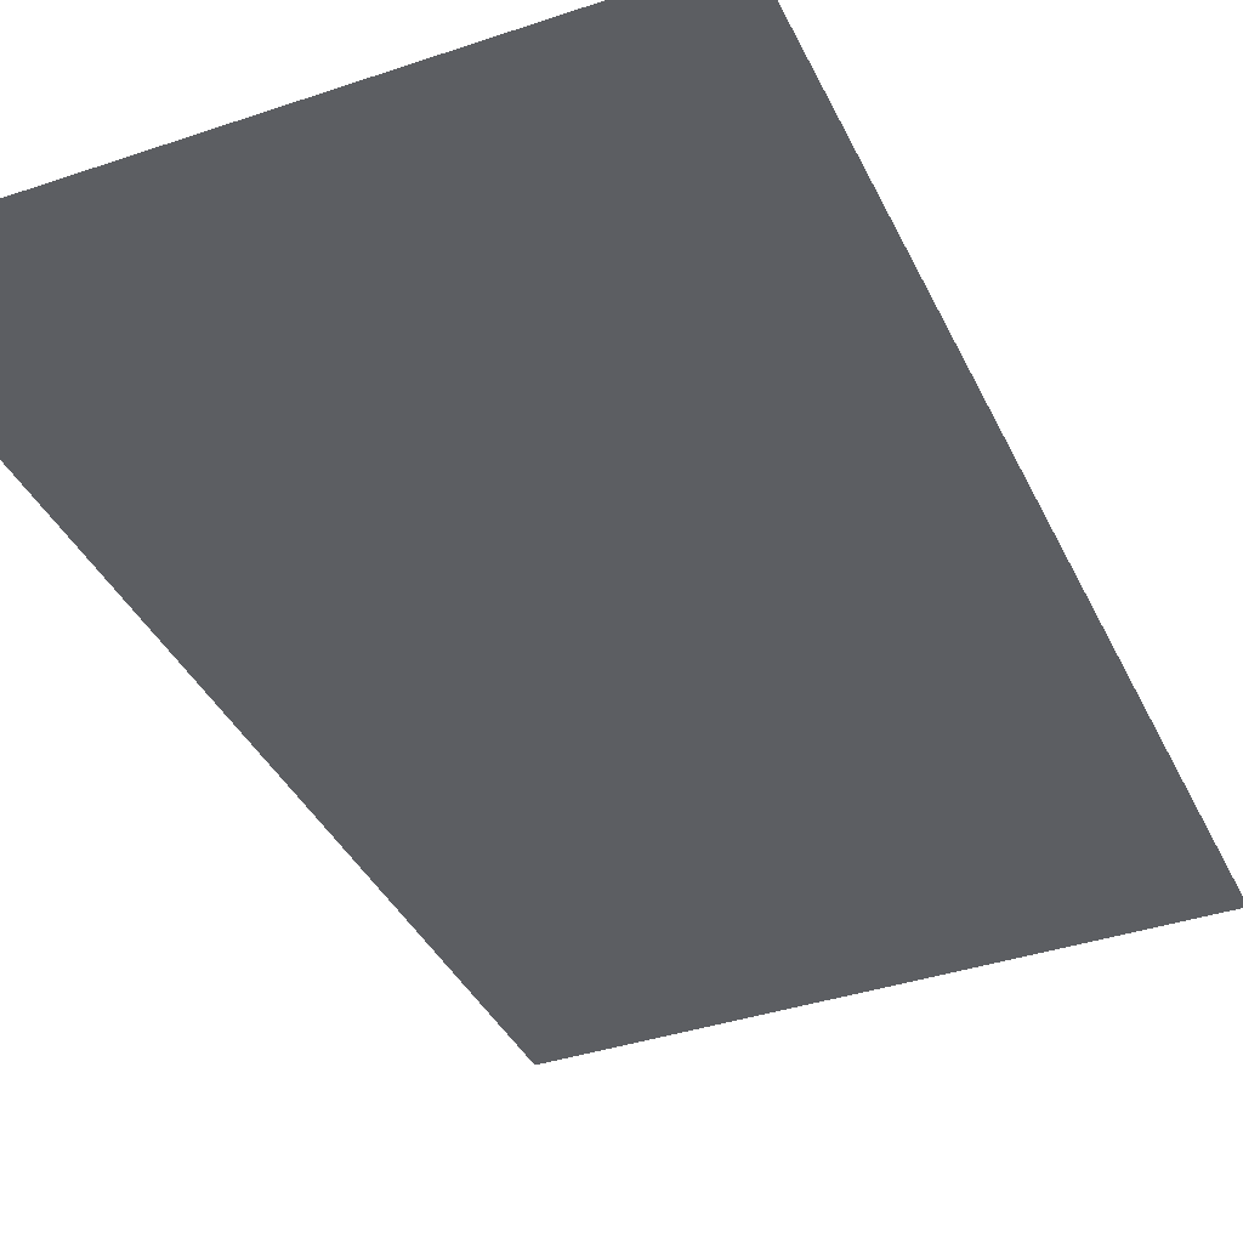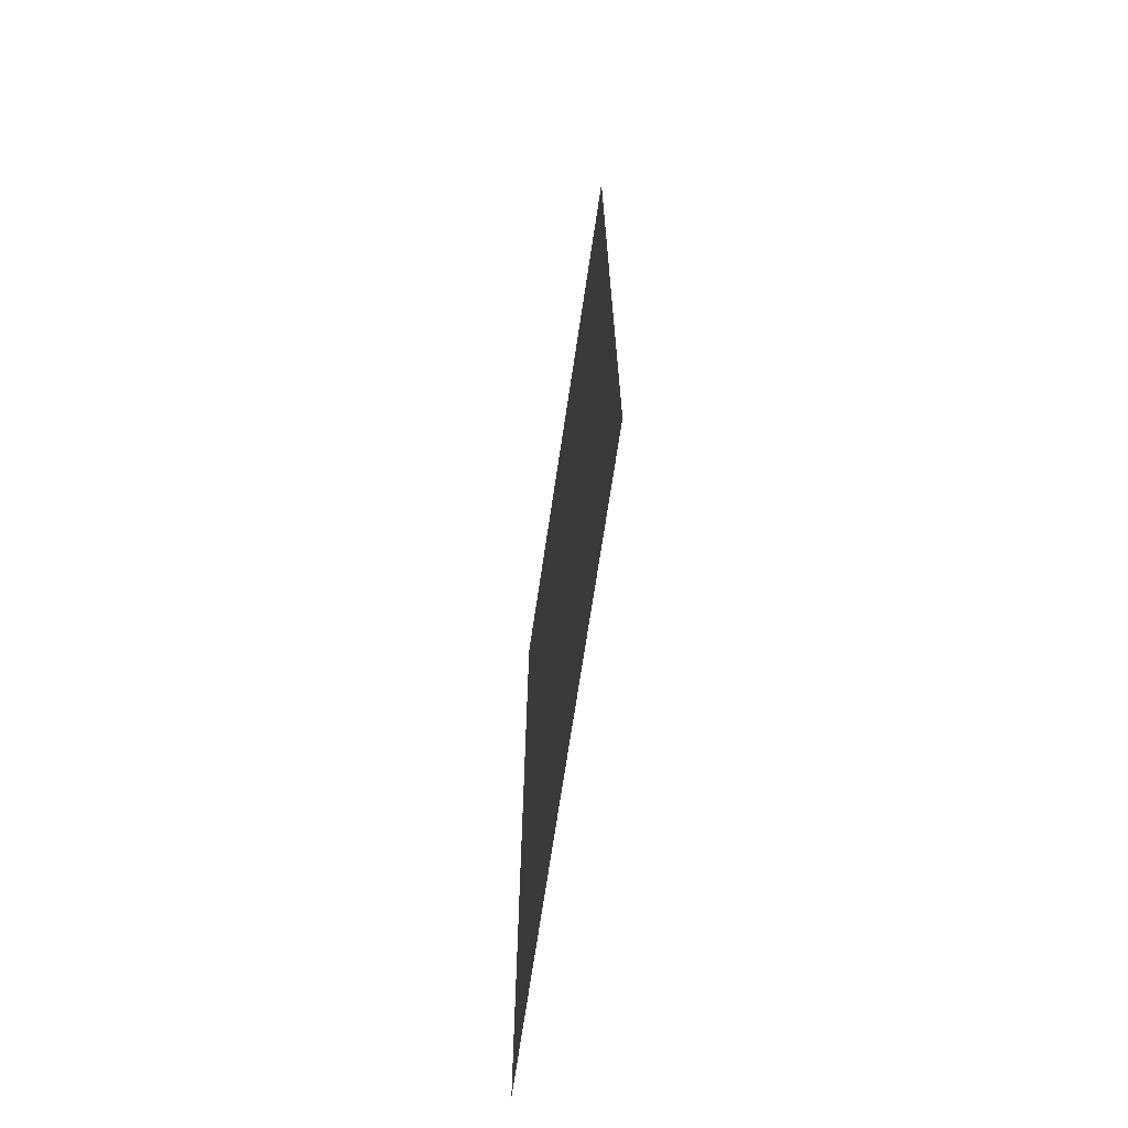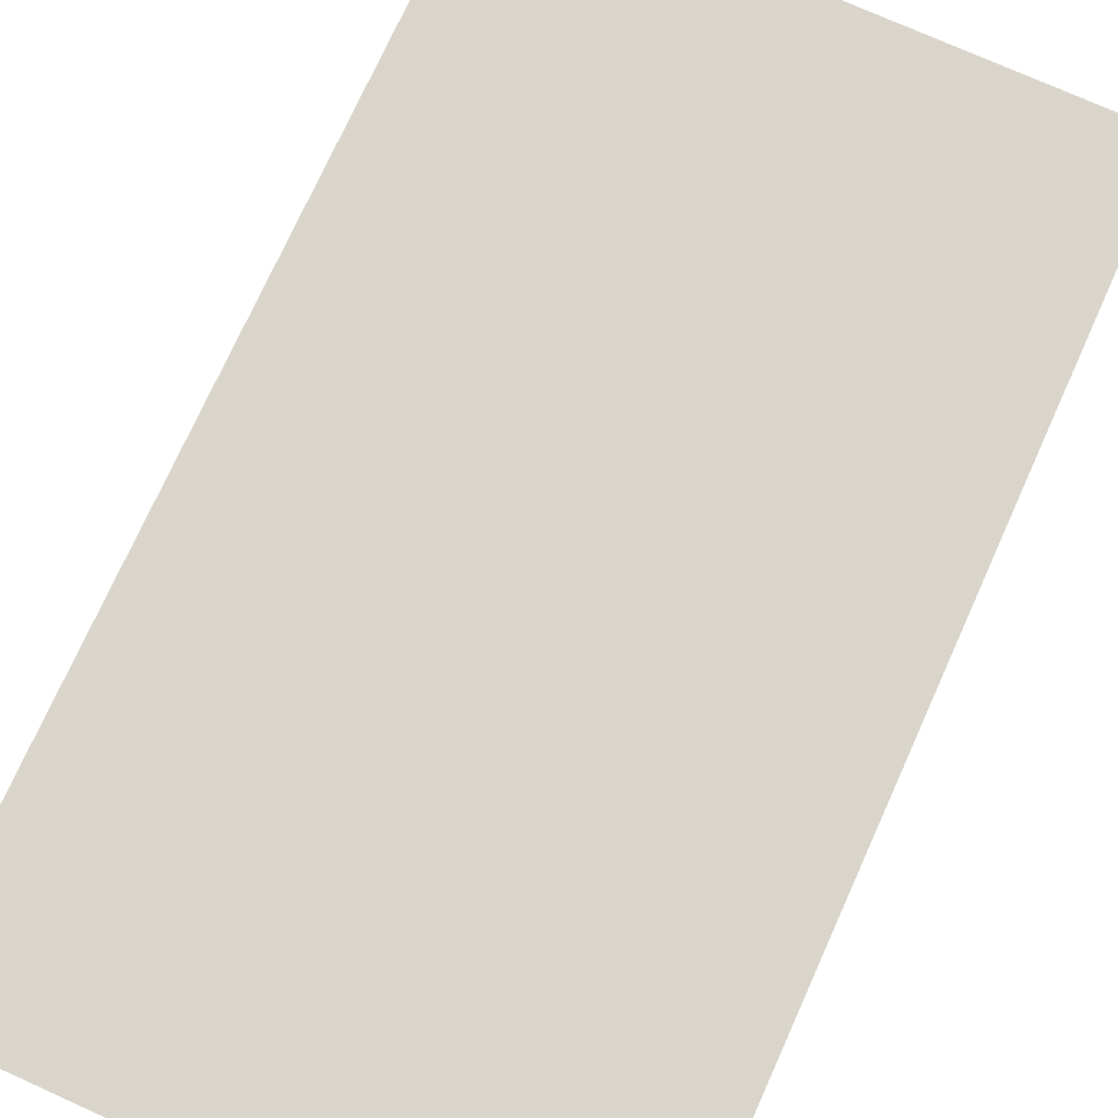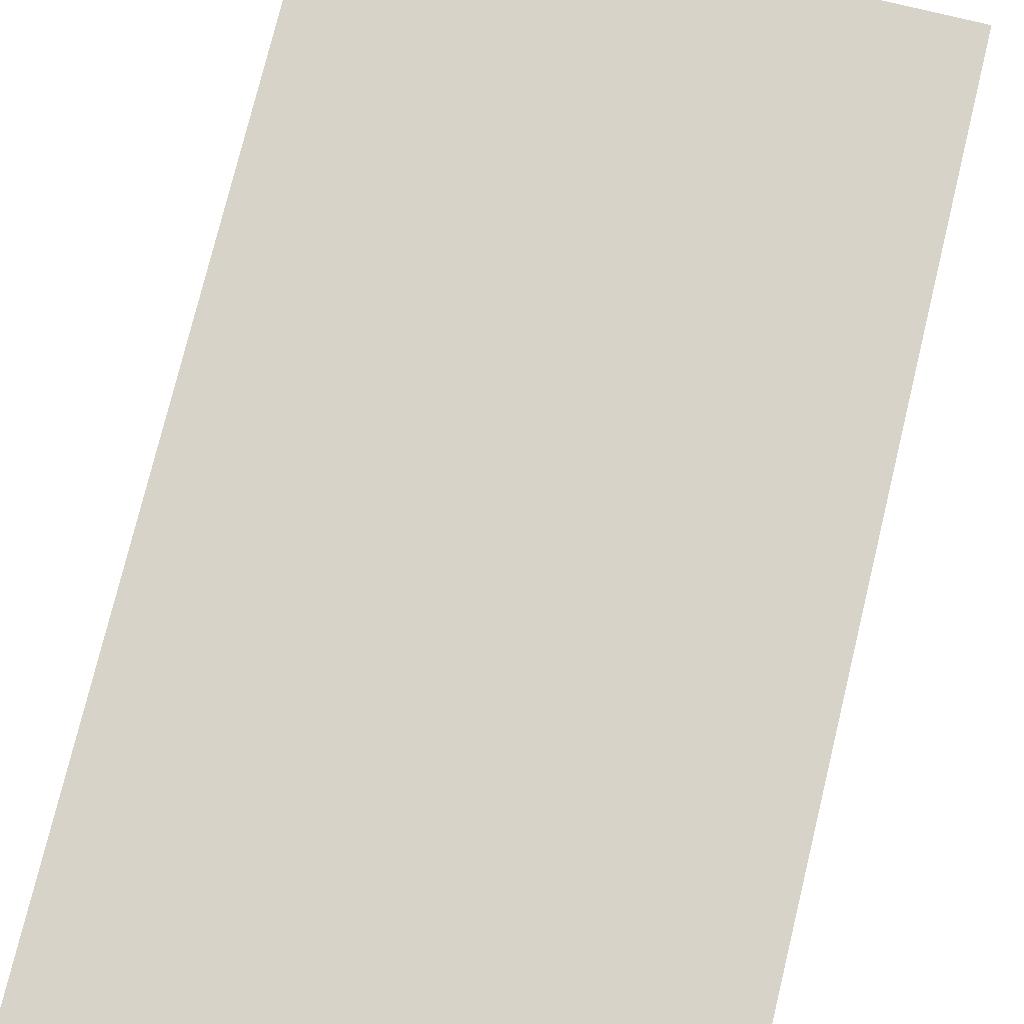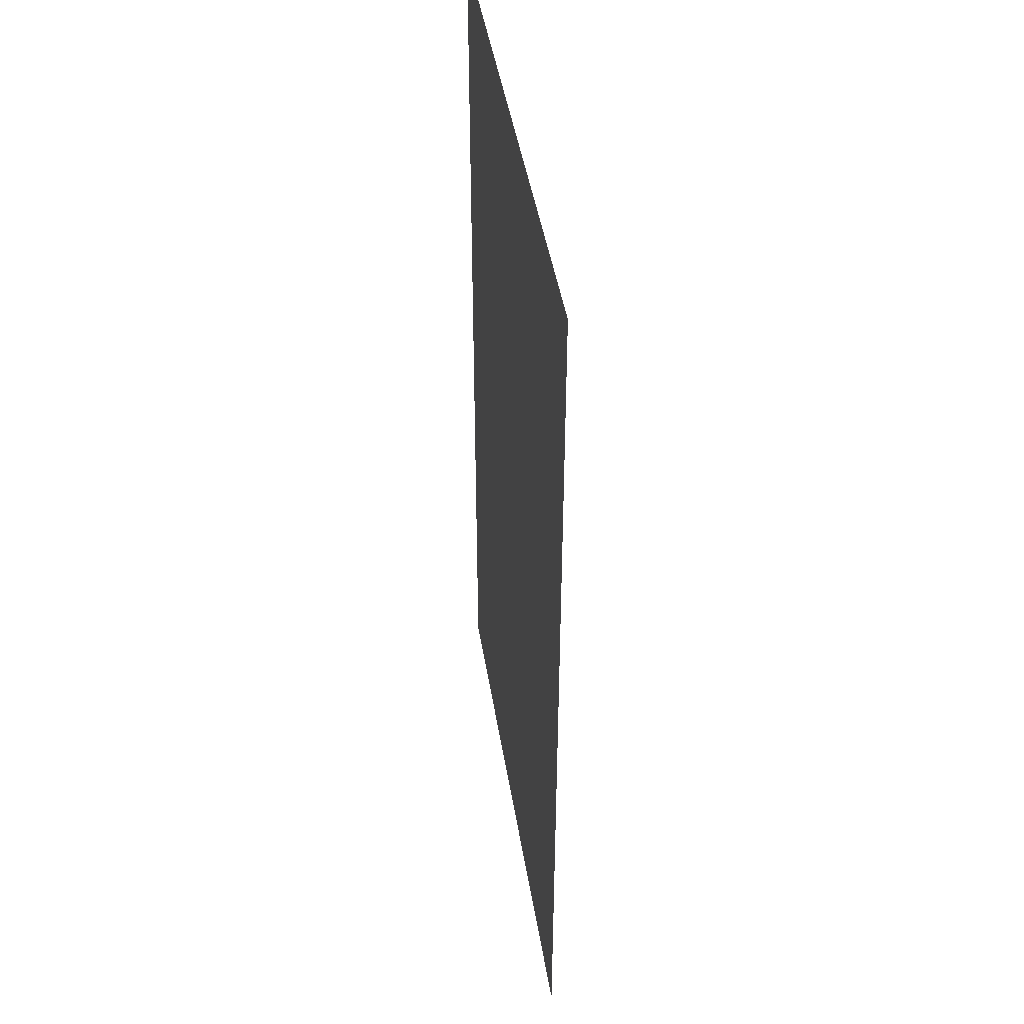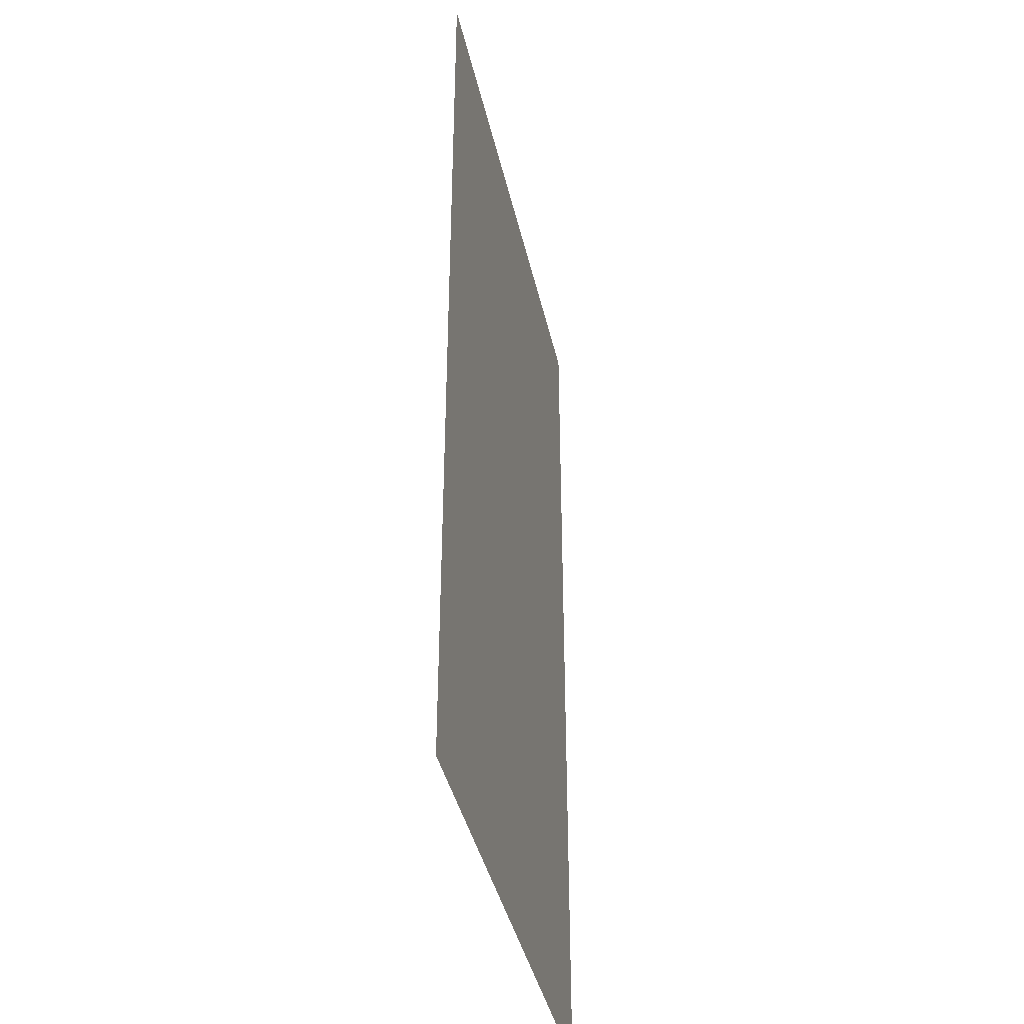
<metadata>
{"format":"obj","ext":"obj","renderer":"f3d","projection":"perspective","resolution":1024,"background":"white","views":[{"elev":-37.9,"azim":23.3,"up":"+Z"},{"elev":-70.8,"azim":-98.5,"up":"+Y"},{"elev":74.3,"azim":24.3,"up":"+Z"},{"elev":77.2,"azim":13.7,"up":"+Z"},{"elev":44.4,"azim":-99.0,"up":"+Y"},{"elev":-40.1,"azim":102.4,"up":"+Y"}]}
</metadata>
<code>
v  5.689 -9.6 0
v  5.689 -8.51 0
v  -5.462 -8.51 0
v  -5.462 -9.6 0
v  5.689 -6.255 0
v  -5.462 -6.255 0
v  5.689 -5.602 0
v  -5.462 -5.602 0
v  5.689 -2.517 0
v  -5.462 -2.517 0
v  5.689 -1.854 0
v  -5.462 -1.854 0
v  5.689 2.065 0
v  -5.462 2.065 0
v  5.689 2.704 0
v  -5.462 2.704 0
v  5.689 8.42 0
v  -5.462 8.42 0
v  5.689 9.6 0
v  -5.462 9.6 0
o Base
g Base
f 1 2 3
f 3 4 1
f 2 5 6
f 6 3 2
f 5 7 8
f 8 6 5
f 7 9 10
f 10 8 7
f 9 11 12
f 12 10 9
f 11 13 14
f 14 12 11
f 13 15 16
f 16 14 13
f 15 17 18
f 18 16 15
f 17 19 20
f 20 18 17

</code>
